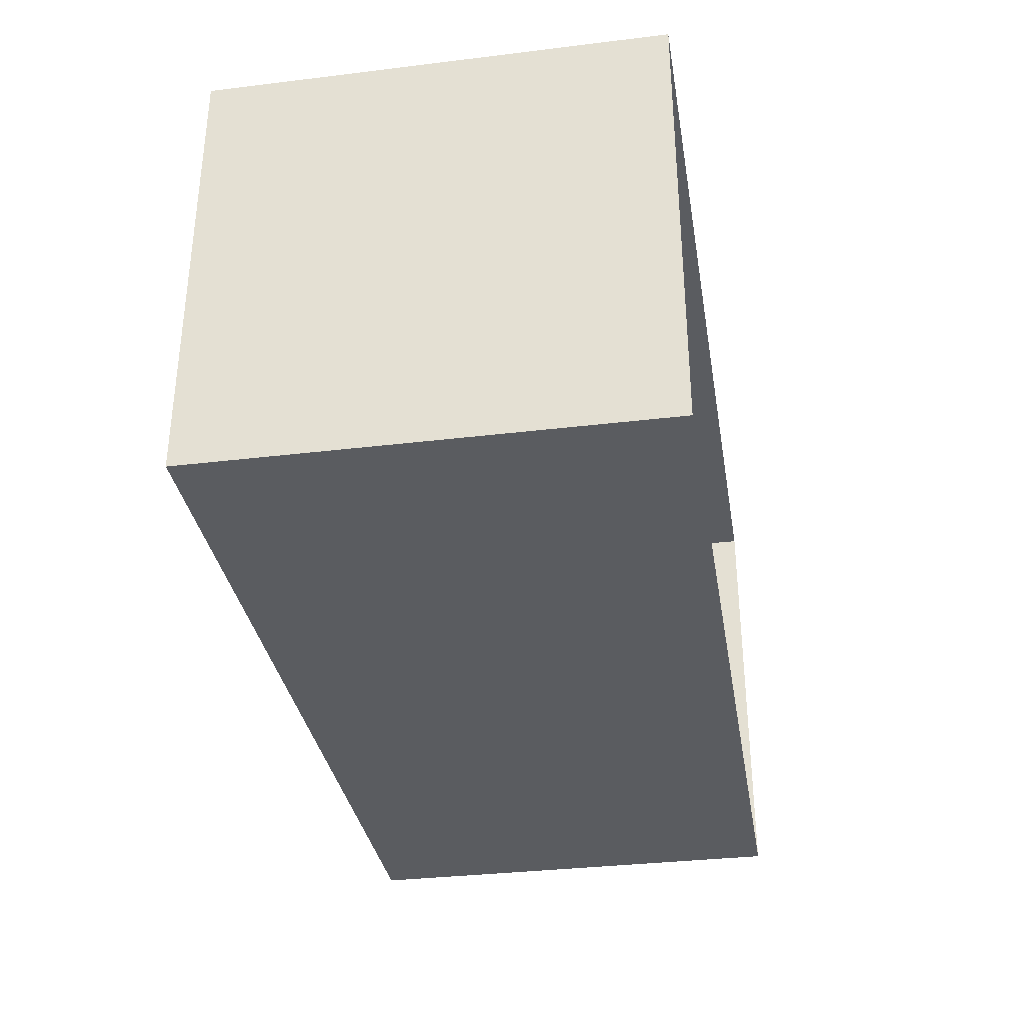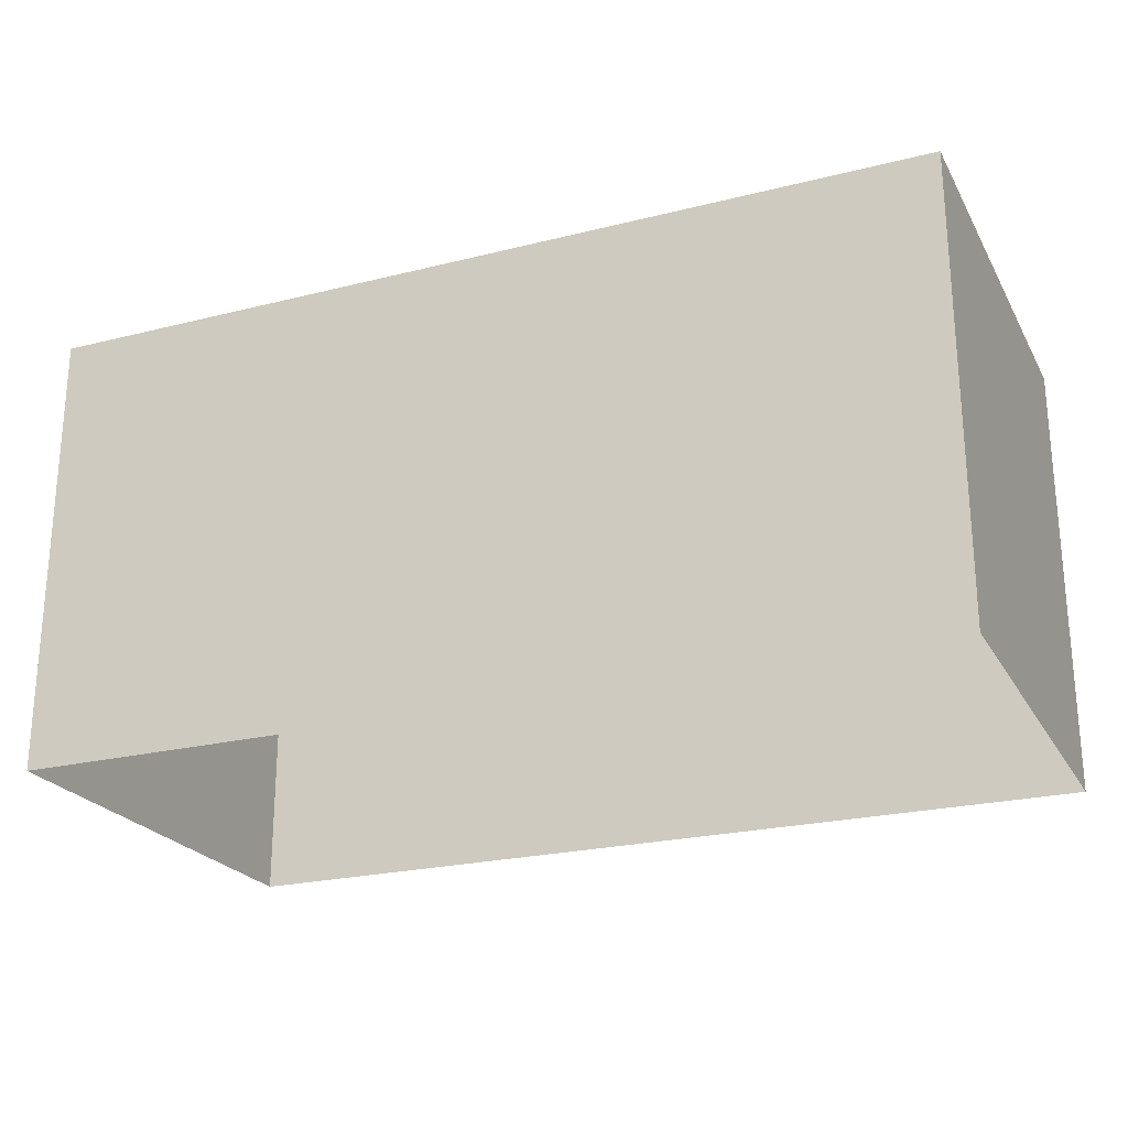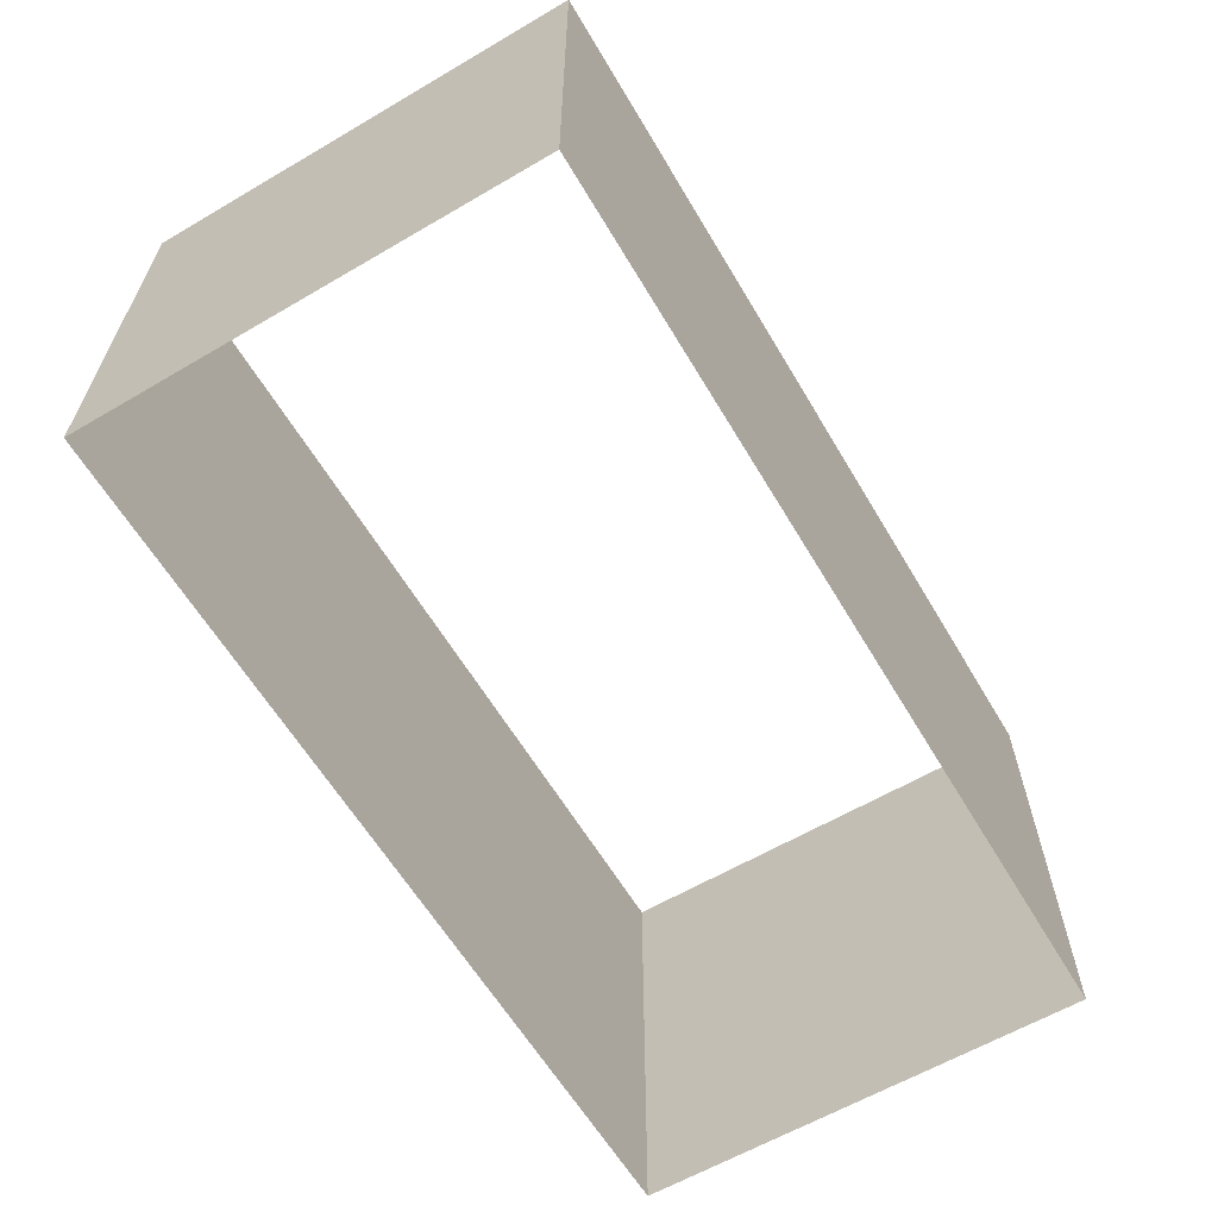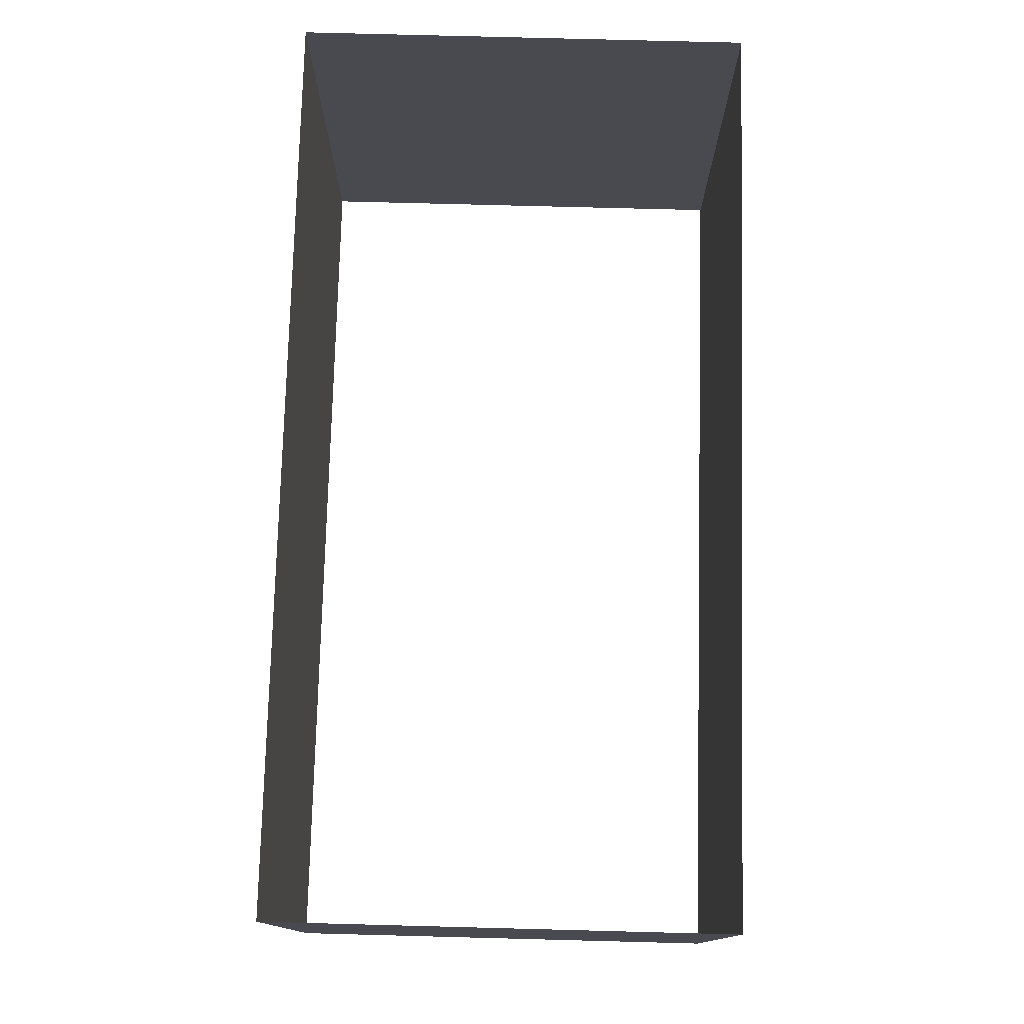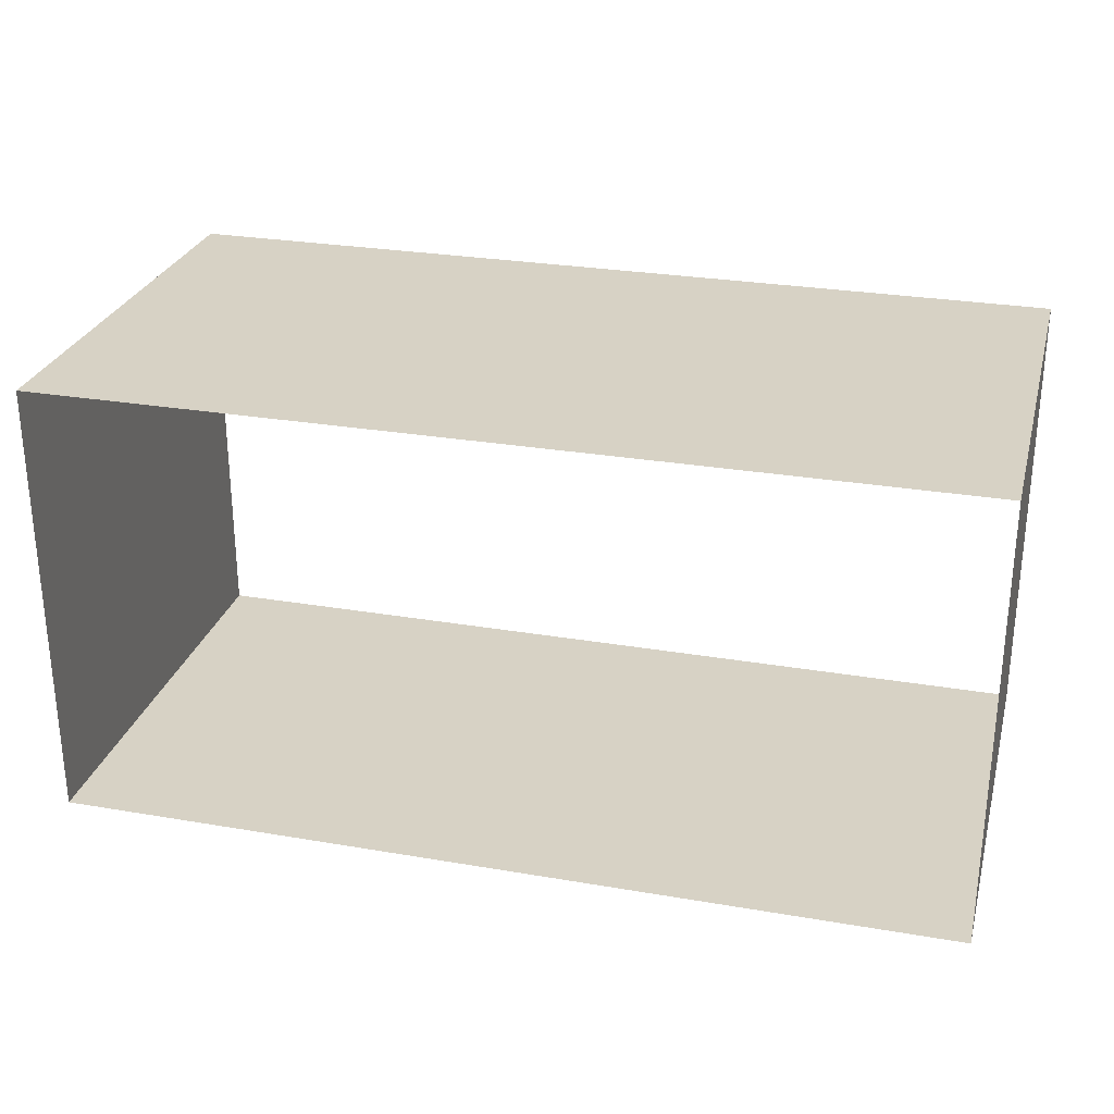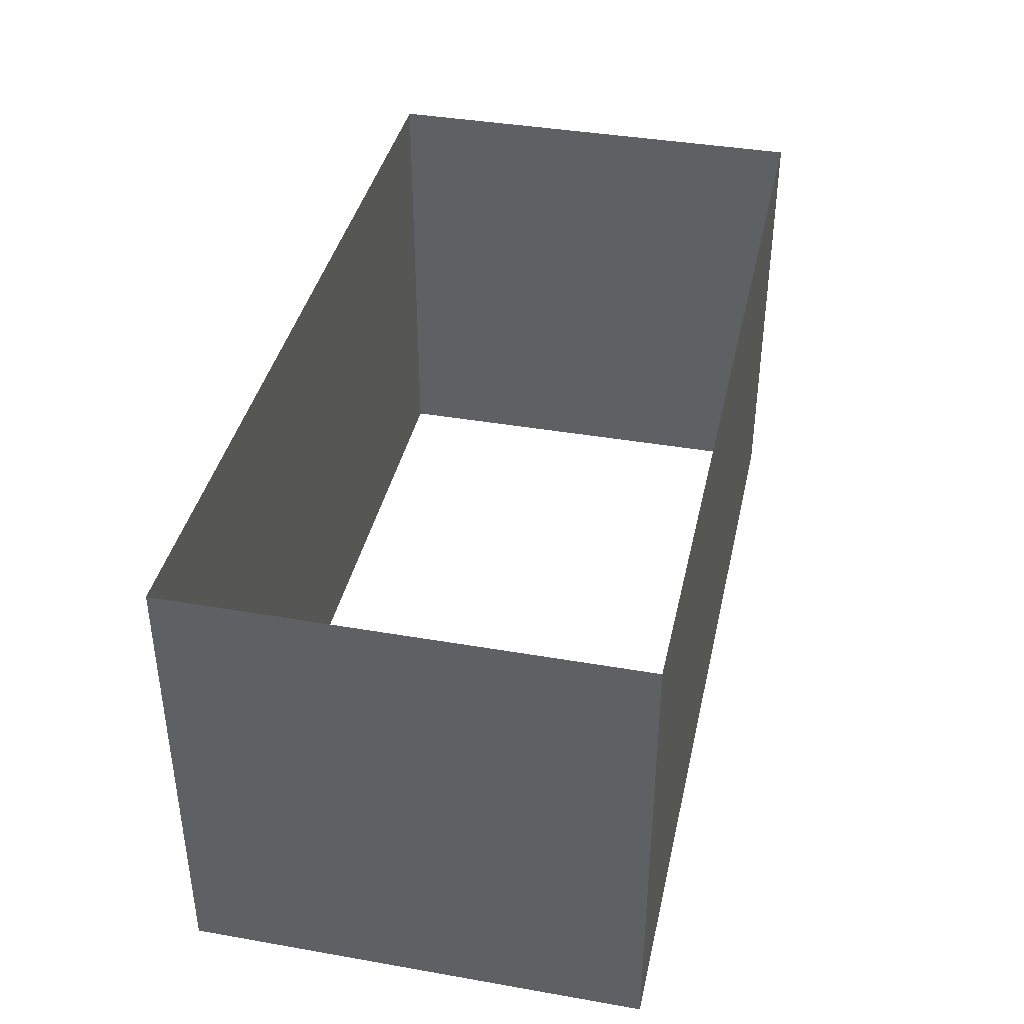
<metadata>
{"format":"obj","ext":"obj","renderer":"f3d","projection":"perspective","resolution":1024,"background":"white","views":[{"elev":-33.7,"azim":99.4,"up":"+Z"},{"elev":-23.5,"azim":-157.1,"up":"+Y"},{"elev":-61.7,"azim":120.7,"up":"+Y"},{"elev":76.5,"azim":-88.5,"up":"+Y"},{"elev":27.6,"azim":-165.3,"up":"+Z"},{"elev":39.2,"azim":-77.7,"up":"+Y"}]}
</metadata>
<code>
v -10 5 5
v -10 -5 5
v -10 -5 -5
v -10 5 -5
v 10 5 5
v 10 -5 5
v 10 -5 -5
v 10 5 -5
f 1 2 3
f 1 3 4
f 1 2 5
f 2 5 6
f 4 7 8
f 3 4 7
f 5 6 7
f 7 5 8

</code>
